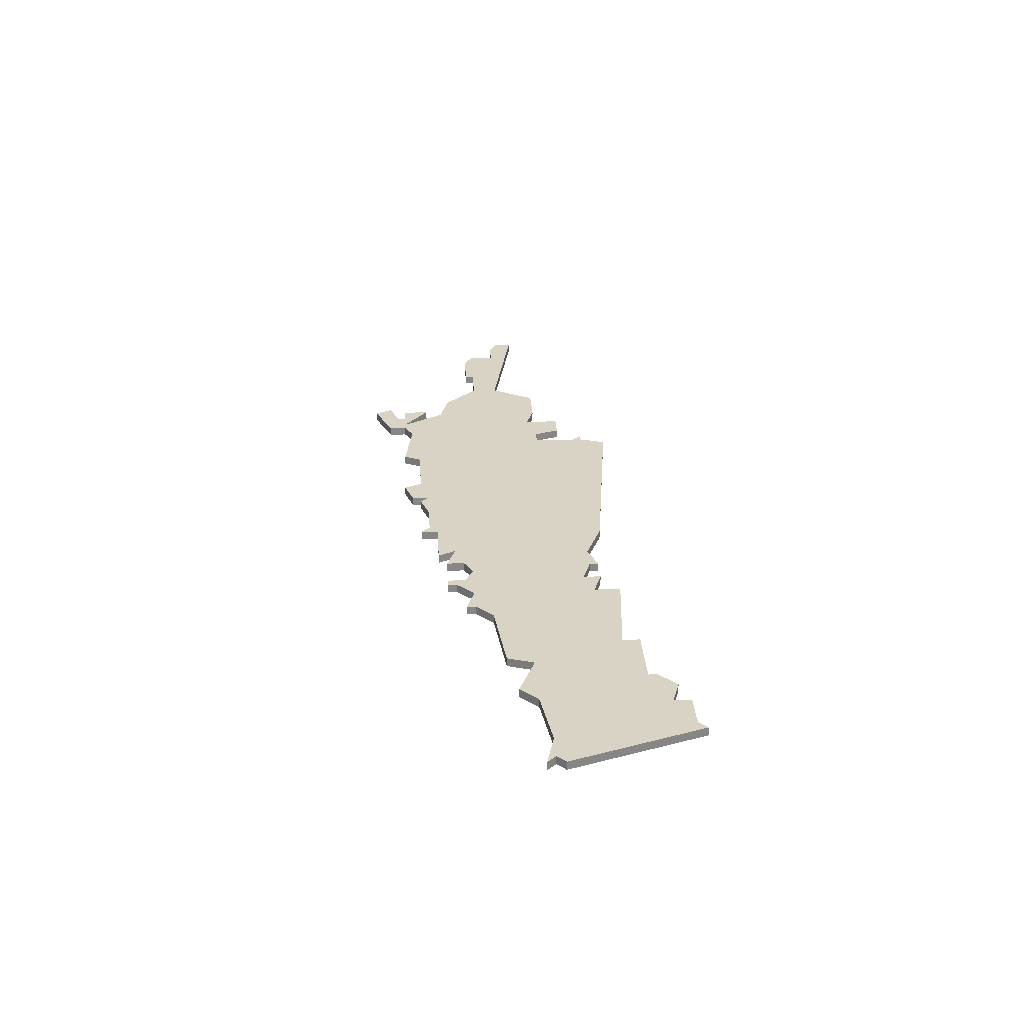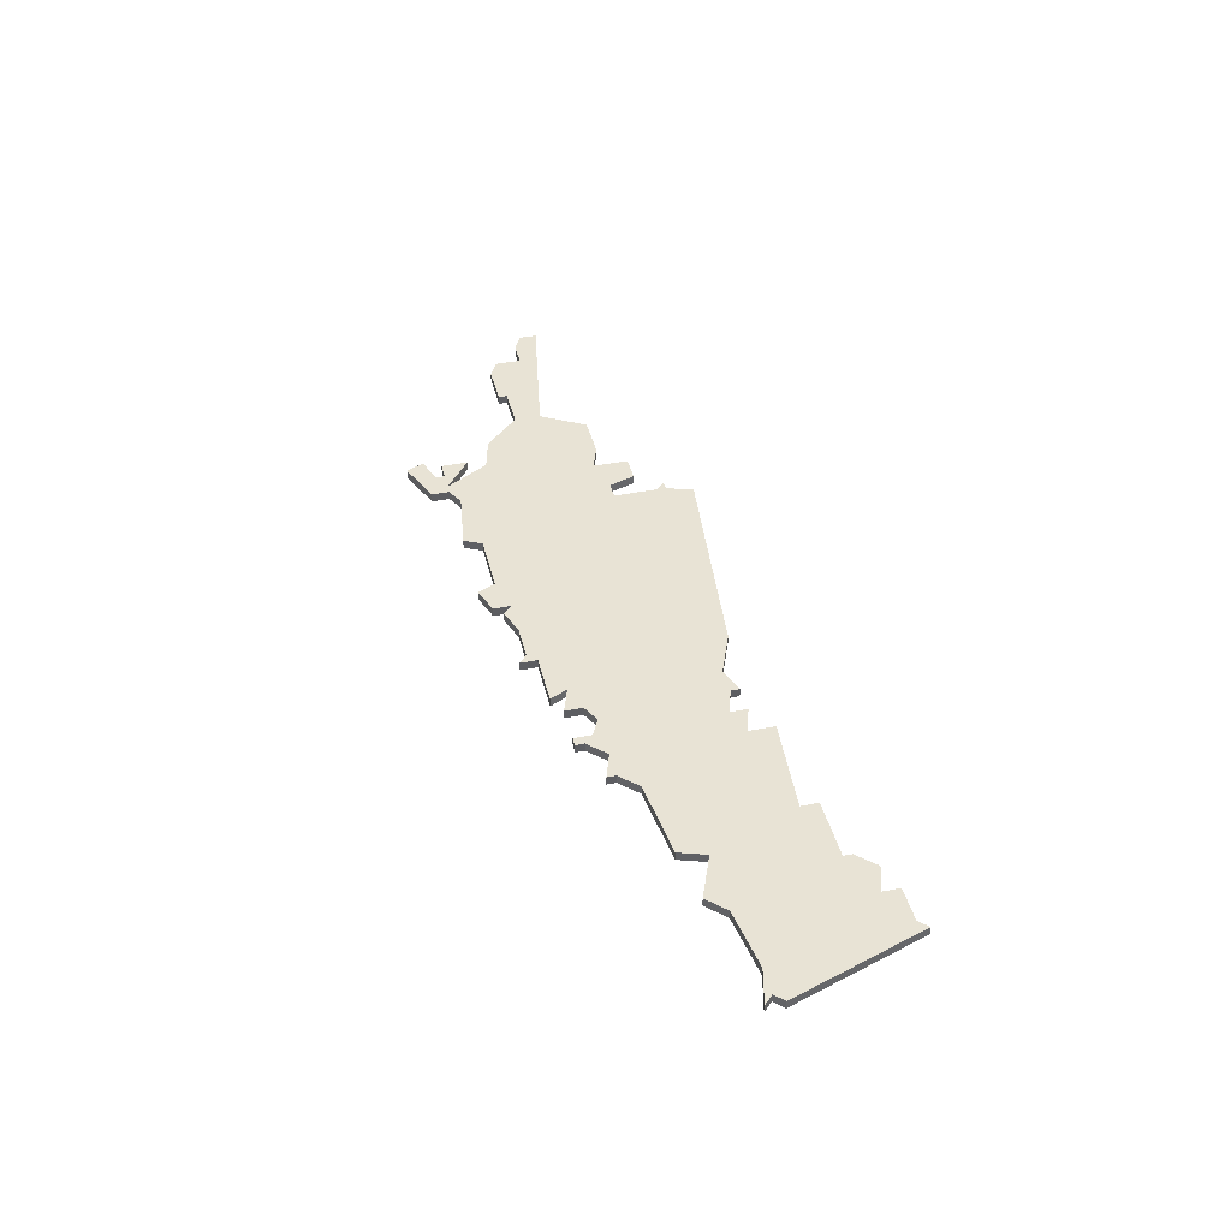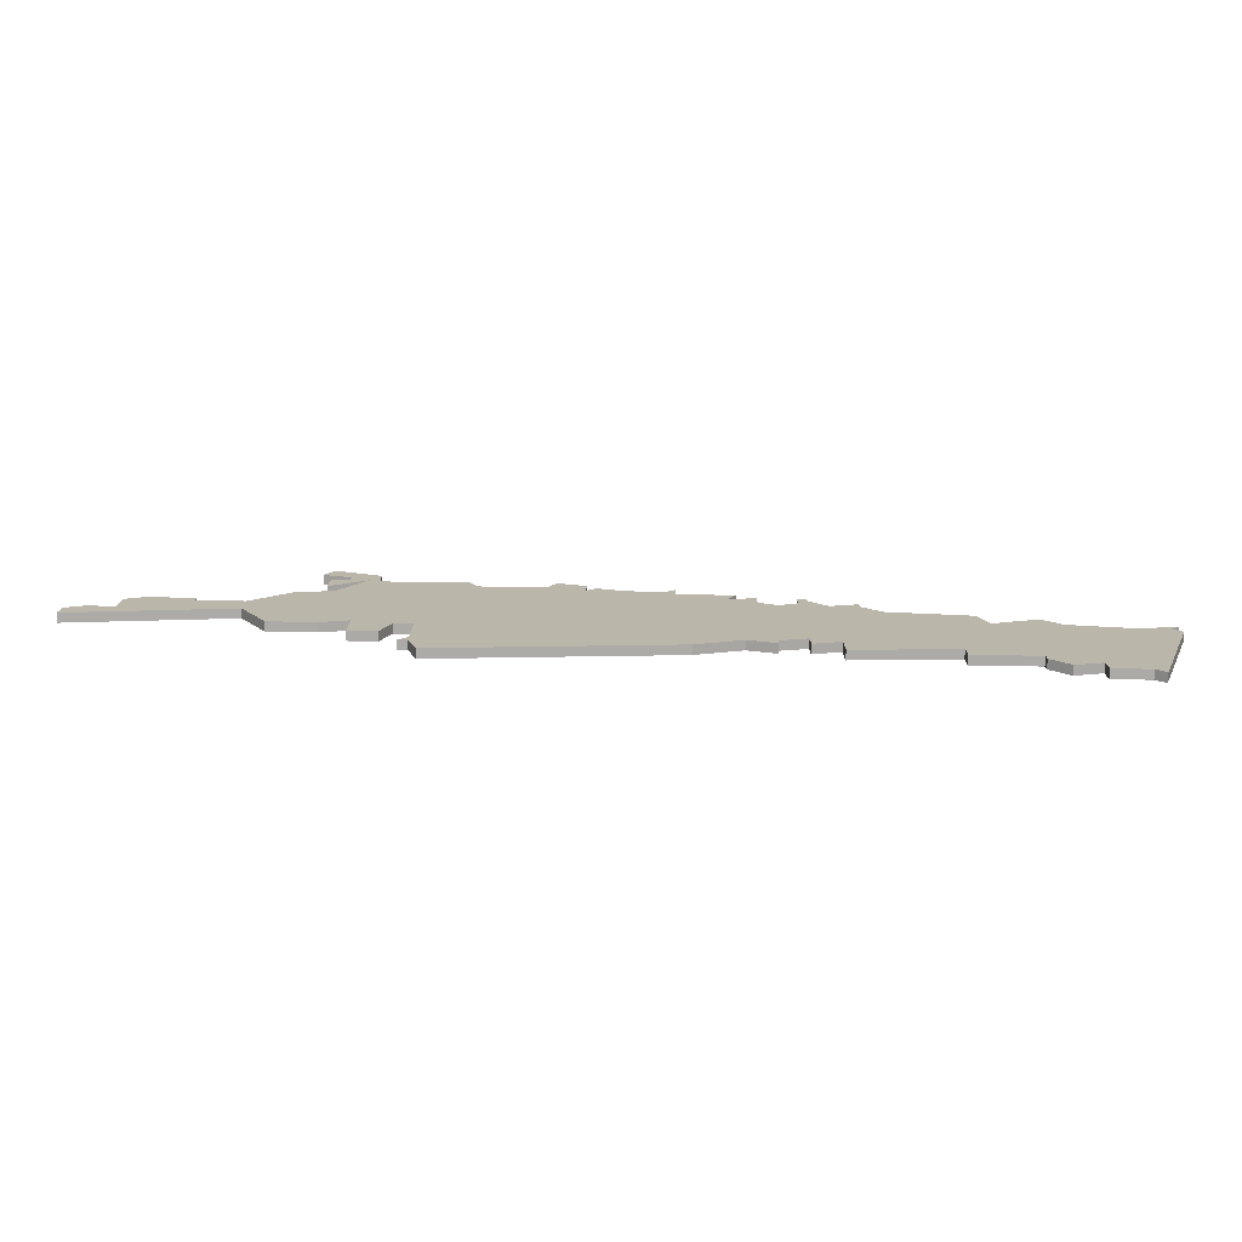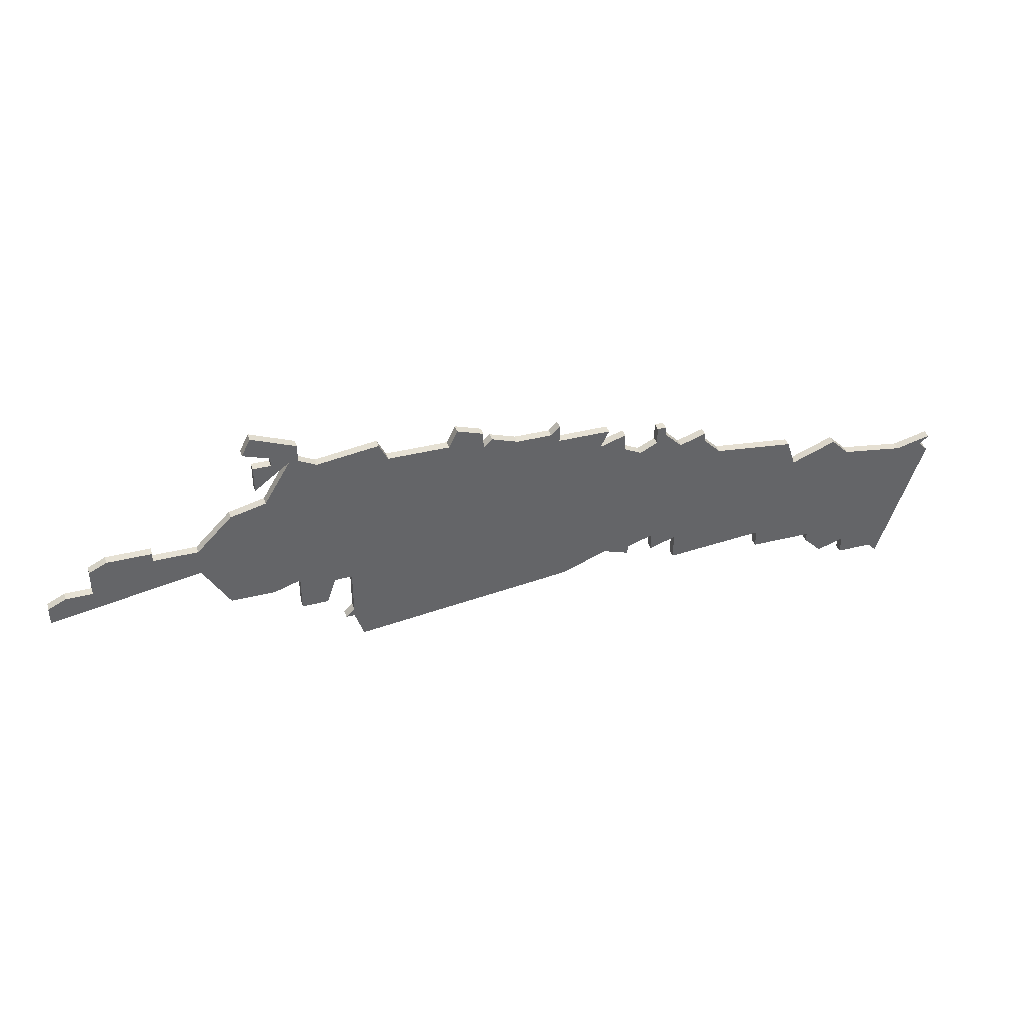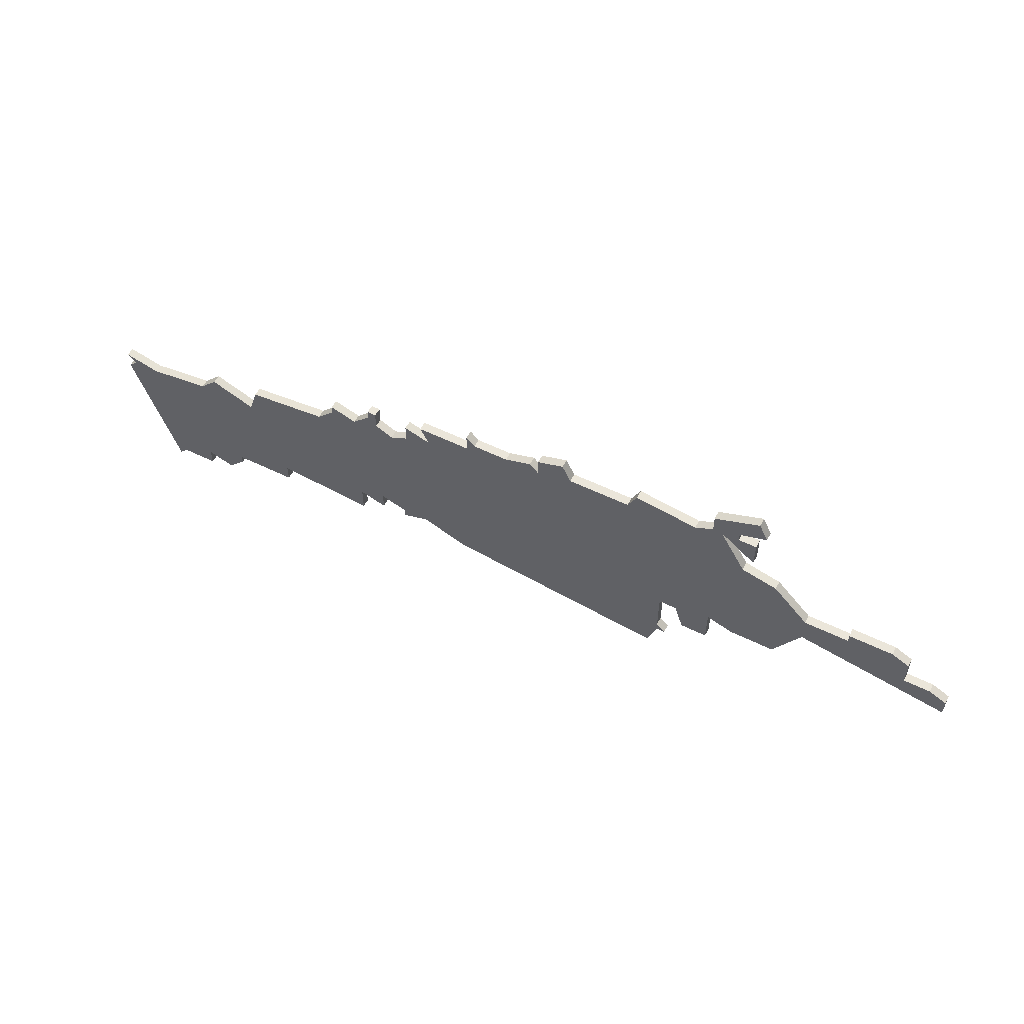
<metadata>
{"format":"obj","ext":"obj","renderer":"f3d","projection":"perspective","resolution":1024,"background":"white","views":[{"elev":28.3,"azim":-93.2,"up":"+Z"},{"elev":41.0,"azim":-103.4,"up":"+Z"},{"elev":-76.1,"azim":179.0,"up":"+Y"},{"elev":39.2,"azim":162.7,"up":"+Y"},{"elev":54.9,"azim":27.5,"up":"+Y"}]}
</metadata>
<code>
v 3171 -315 0
v 3171 -315 1
v 3171 -313 0
v 3171 -313 1
v 3204 -307 0
v 3204 -307 1
v 3204 -324 0
v 3204 -324 1
v 3204 -321 0
v 3204 -321 1
v 3245 -323 0
v 3245 -323 1
v 3278 -315 0
v 3278 -315 1
v 3278 -313 0
v 3278 -313 1
v 3220 -302 0
v 3220 -302 1
v 3253 -317 0
v 3253 -317 1
v 3253 -304 0
v 3253 -304 1
v 3228 -300 0
v 3228 -300 1
v 3228 -302 0
v 3228 -302 1
v 3261 -309 0
v 3261 -309 1
v 3261 -312 0
v 3261 -312 1
v 3211 -306 0
v 3211 -306 1
v 3211 -304 0
v 3211 -304 1
v 3244 -323 0
v 3244 -323 1
v 3244 -317 0
v 3244 -317 1
v 3244 -322 0
v 3244 -322 1
v 3186 -325 0
v 3186 -325 1
v 3186 -326 0
v 3186 -326 1
v 3219 -301 0
v 3219 -301 1
v 3219 -303 0
v 3219 -303 1
v 3252 -298 0
v 3252 -298 1
v 3252 -299 0
v 3252 -299 1
v 3227 -301 0
v 3227 -301 1
v 3177 -329 0
v 3177 -329 1
v 3210 -321 0
v 3210 -321 1
v 3210 -322 0
v 3210 -322 1
v 3243 -326 0
v 3243 -326 1
v 3276 -312 0
v 3276 -312 1
v 3218 -323 0
v 3218 -323 1
v 3193 -323 0
v 3193 -323 1
v 3193 -325 0
v 3193 -325 1
v 3201 -306 0
v 3201 -306 1
v 3201 -307 0
v 3201 -307 1
v 3176 -330 0
v 3176 -330 1
v 3209 -307 0
v 3209 -307 1
v 3184 -311 0
v 3184 -311 1
v 3184 -328 0
v 3184 -328 1
v 3250 -299 0
v 3250 -299 1
v 3250 -316 0
v 3250 -316 1
v 3250 -320 0
v 3250 -320 1
v 3258 -317 0
v 3258 -317 1
v 3266 -308 0
v 3266 -308 1
v 3266 -309 0
v 3266 -309 1
v 3175 -314 0
v 3175 -314 1
v 3249 -299 0
v 3249 -299 1
v 3249 -297 0
v 3249 -297 1
v 3224 -302 0
v 3224 -302 1
v 3257 -305 0
v 3257 -305 1
v 3199 -309 0
v 3199 -309 1
v 3232 -301 0
v 3232 -301 1
v 3207 -306 0
v 3207 -306 1
v 3207 -320 0
v 3207 -320 1
v 3207 -304 0
v 3207 -304 1
v 3207 -322 0
v 3207 -322 1
v 3240 -299 0
v 3240 -299 1
v 3273 -309 0
v 3273 -309 1
v 3273 -312 0
v 3273 -312 1
v 3182 -313 0
v 3182 -313 1
v 3190 -310 0
v 3190 -310 1
v 3231 -299 0
v 3231 -299 1
v 3206 -304 0
v 3206 -304 1
v 3206 -305 0
v 3206 -305 1
v 3239 -301 0
v 3239 -301 1
v 3181 -327 0
v 3181 -327 1
v 3181 -329 0
v 3181 -329 1
v 3214 -305 0
v 3214 -305 1
v 3247 -300 0
v 3247 -300 1
v 3247 -320 0
v 3247 -320 1
v 3189 -313 0
v 3189 -313 1
v 3255 -297 0
v 3255 -297 1
v 3172 -314 0
v 3172 -314 1
v 3271 -308 0
v 3271 -308 1
v 3213 -303 0
v 3213 -303 1
v 3213 -321 0
v 3213 -321 1
v 3246 -317 0
v 3246 -317 1
v 3254 -299 0
v 3254 -299 1
v 3254 -302 0
v 3254 -302 1
v 3254 -295 0
v 3254 -295 1
f 1 55 75
f 41 81 135
f 55 135 137
f 95 135 55
f 95 1 149
f 1 95 55
f 123 135 95
f 135 123 41
f 41 43 81
f 3 95 149
f 41 67 69
f 9 7 67
f 105 9 67
f 111 115 9
f 57 155 59
f 77 57 111
f 111 9 105
f 155 139 65
f 145 67 41
f 57 77 155
f 123 79 145
f 105 145 125
f 145 41 123
f 5 105 73
f 73 71 5
f 109 5 131
f 105 5 111
f 145 105 67
f 113 131 129
f 109 131 113
f 77 31 155
f 139 155 31
f 77 5 109
f 139 31 33
f 45 17 47
f 47 17 101
f 153 47 139
f 47 65 139
f 111 5 77
f 101 65 47
f 39 35 61
f 35 39 11
f 65 37 39
f 157 37 141
f 19 85 103
f 143 157 85
f 143 85 87
f 157 21 85
f 25 37 65
f 103 29 19
f 13 121 63
f 13 29 121
f 15 13 63
f 93 121 29
f 93 29 27
f 151 93 91
f 121 93 151
f 121 151 119
f 89 19 29
f 103 27 29
f 25 101 53
f 25 107 37
f 107 133 37
f 65 101 25
f 107 25 23
f 127 107 23
f 83 141 97
f 117 141 133
f 133 141 37
f 141 83 21
f 21 103 85
f 51 161 83
f 157 141 21
f 99 49 83
f 51 83 49
f 163 49 99
f 49 163 147
f 159 161 51
f 97 99 83
f 39 61 65
f 76 56 2
f 136 82 42
f 138 136 56
f 56 136 96
f 150 2 96
f 56 96 2
f 96 136 124
f 42 124 136
f 82 44 42
f 150 96 4
f 70 68 42
f 68 8 10
f 68 10 106
f 10 116 112
f 60 156 58
f 112 58 78
f 106 10 112
f 66 140 156
f 42 68 146
f 156 78 58
f 146 80 124
f 126 146 106
f 124 42 146
f 74 106 6
f 6 72 74
f 132 6 110
f 112 6 106
f 68 106 146
f 130 132 114
f 114 132 110
f 156 32 78
f 32 156 140
f 110 6 78
f 34 32 140
f 48 18 46
f 102 18 48
f 140 48 154
f 140 66 48
f 78 6 112
f 48 66 102
f 62 36 40
f 12 40 36
f 40 38 66
f 142 38 158
f 104 86 20
f 86 158 144
f 88 86 144
f 86 22 158
f 66 38 26
f 20 30 104
f 64 122 14
f 122 30 14
f 64 14 16
f 30 122 94
f 28 30 94
f 92 94 152
f 152 94 122
f 120 152 122
f 30 20 90
f 30 28 104
f 54 102 26
f 38 108 26
f 38 134 108
f 26 102 66
f 24 26 108
f 24 108 128
f 98 142 84
f 134 142 118
f 38 142 134
f 22 84 142
f 86 104 22
f 84 162 52
f 22 142 158
f 84 50 100
f 50 84 52
f 100 50 164
f 148 164 50
f 52 162 160
f 84 100 98
f 66 62 40
f 134 118 133
f 133 118 117
f 108 134 107
f 107 134 133
f 128 108 127
f 127 108 107
f 24 128 23
f 23 128 127
f 26 24 25
f 25 24 23
f 54 26 53
f 53 26 25
f 102 54 101
f 101 54 53
f 18 102 17
f 17 102 101
f 46 18 45
f 45 18 17
f 48 46 47
f 47 46 45
f 154 48 153
f 153 48 47
f 140 154 139
f 139 154 153
f 34 140 33
f 33 140 139
f 32 34 31
f 31 34 33
f 78 32 77
f 77 32 31
f 110 78 109
f 109 78 77
f 114 110 113
f 113 110 109
f 130 114 129
f 129 114 113
f 132 130 131
f 131 130 129
f 6 132 5
f 5 132 131
f 72 6 71
f 71 6 5
f 74 72 73
f 73 72 71
f 106 74 105
f 105 74 73
f 126 106 125
f 125 106 105
f 146 126 145
f 145 126 125
f 80 146 79
f 79 146 145
f 124 80 123
f 123 80 79
f 96 124 95
f 95 124 123
f 4 96 3
f 3 96 95
f 150 4 149
f 149 4 3
f 2 150 1
f 1 150 149
f 76 2 75
f 75 2 1
f 56 76 55
f 55 76 75
f 138 56 137
f 137 56 55
f 136 138 135
f 135 138 137
f 82 136 81
f 81 136 135
f 44 82 43
f 43 82 81
f 42 44 41
f 41 44 43
f 70 42 69
f 69 42 41
f 68 70 67
f 67 70 69
f 8 68 7
f 7 68 67
f 10 8 9
f 9 8 7
f 116 10 115
f 115 10 9
f 112 116 111
f 111 116 115
f 58 112 57
f 57 112 111
f 60 58 59
f 59 58 57
f 156 60 155
f 155 60 59
f 66 156 65
f 65 156 155
f 62 66 61
f 61 66 65
f 36 62 35
f 35 62 61
f 12 36 11
f 11 36 35
f 40 12 39
f 39 12 11
f 38 40 37
f 37 40 39
f 158 38 157
f 157 38 37
f 144 158 143
f 143 158 157
f 88 144 87
f 87 144 143
f 86 88 85
f 85 88 87
f 20 86 19
f 19 86 85
f 90 20 89
f 89 20 19
f 30 90 29
f 29 90 89
f 14 30 13
f 13 30 29
f 16 14 15
f 15 14 13
f 64 16 63
f 63 16 15
f 122 64 121
f 121 64 63
f 120 122 119
f 119 122 121
f 152 120 151
f 151 120 119
f 92 152 91
f 91 152 151
f 94 92 93
f 93 92 91
f 28 94 27
f 27 94 93
f 104 28 103
f 103 28 27
f 22 104 21
f 21 104 103
f 84 22 83
f 83 22 21
f 162 84 161
f 161 84 83
f 160 162 159
f 159 162 161
f 52 160 51
f 51 160 159
f 50 52 49
f 49 52 51
f 148 50 147
f 147 50 49
f 164 148 163
f 163 148 147
f 100 164 99
f 99 164 163
f 98 100 97
f 97 100 99
f 118 142 117
f 117 142 141
f 142 98 141
f 141 98 97

</code>
